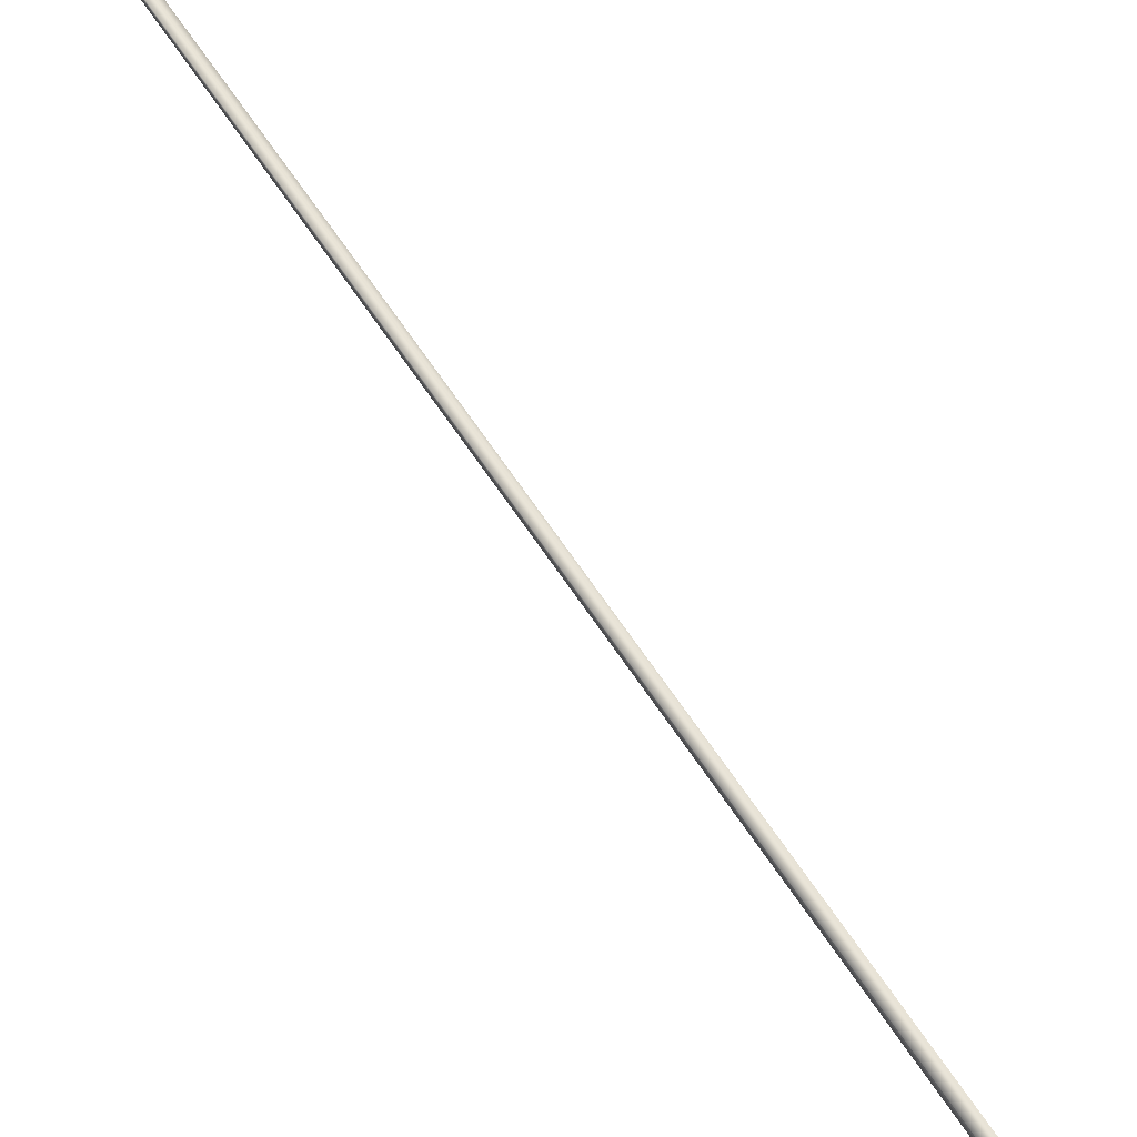
<metadata>
{"format":"obj","ext":"obj","renderer":"f3d","projection":"perspective","resolution":1024,"background":"white","views":[{"elev":66.8,"azim":117.6,"up":"+Y"}]}
</metadata>
<code>
v 12.39 38.73 110.4
v 12.39 38.77 110.4
v 10.5 38.73 113.9
v 10.5 38.77 113.9
v 10.47 38.77 113.9
v 10.47 38.73 113.9
v 12.36 38.73 110.4
v 12.36 38.77 110.4
f 1 2 3
f 3 2 4
f 5 6 4
f 4 6 3
f 1 3 7
f 7 3 6
f 2 8 4
f 4 8 5
f 2 1 8
f 8 1 7
f 8 7 5
f 5 7 6

</code>
